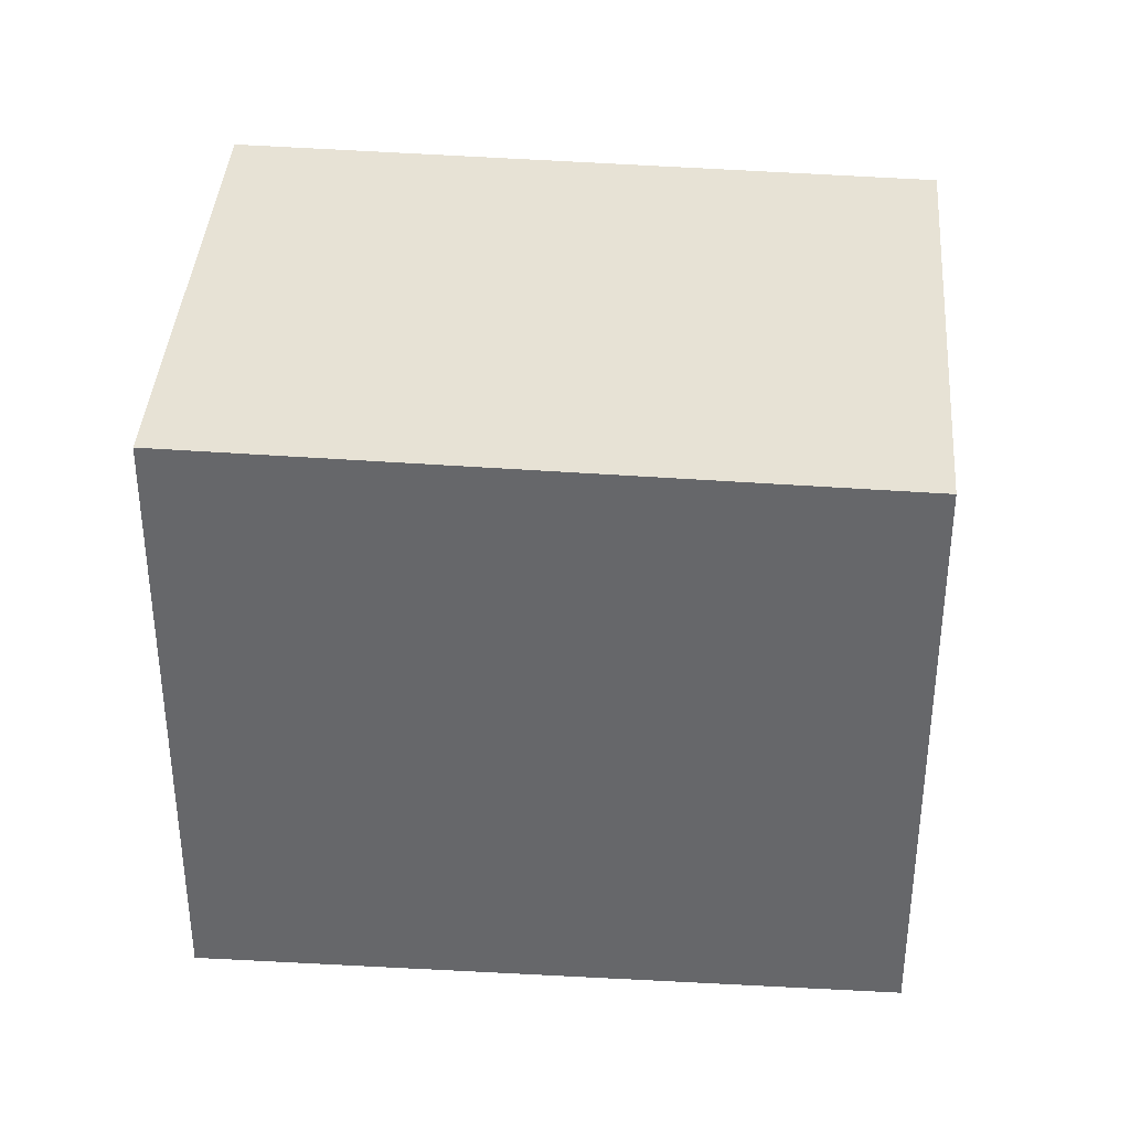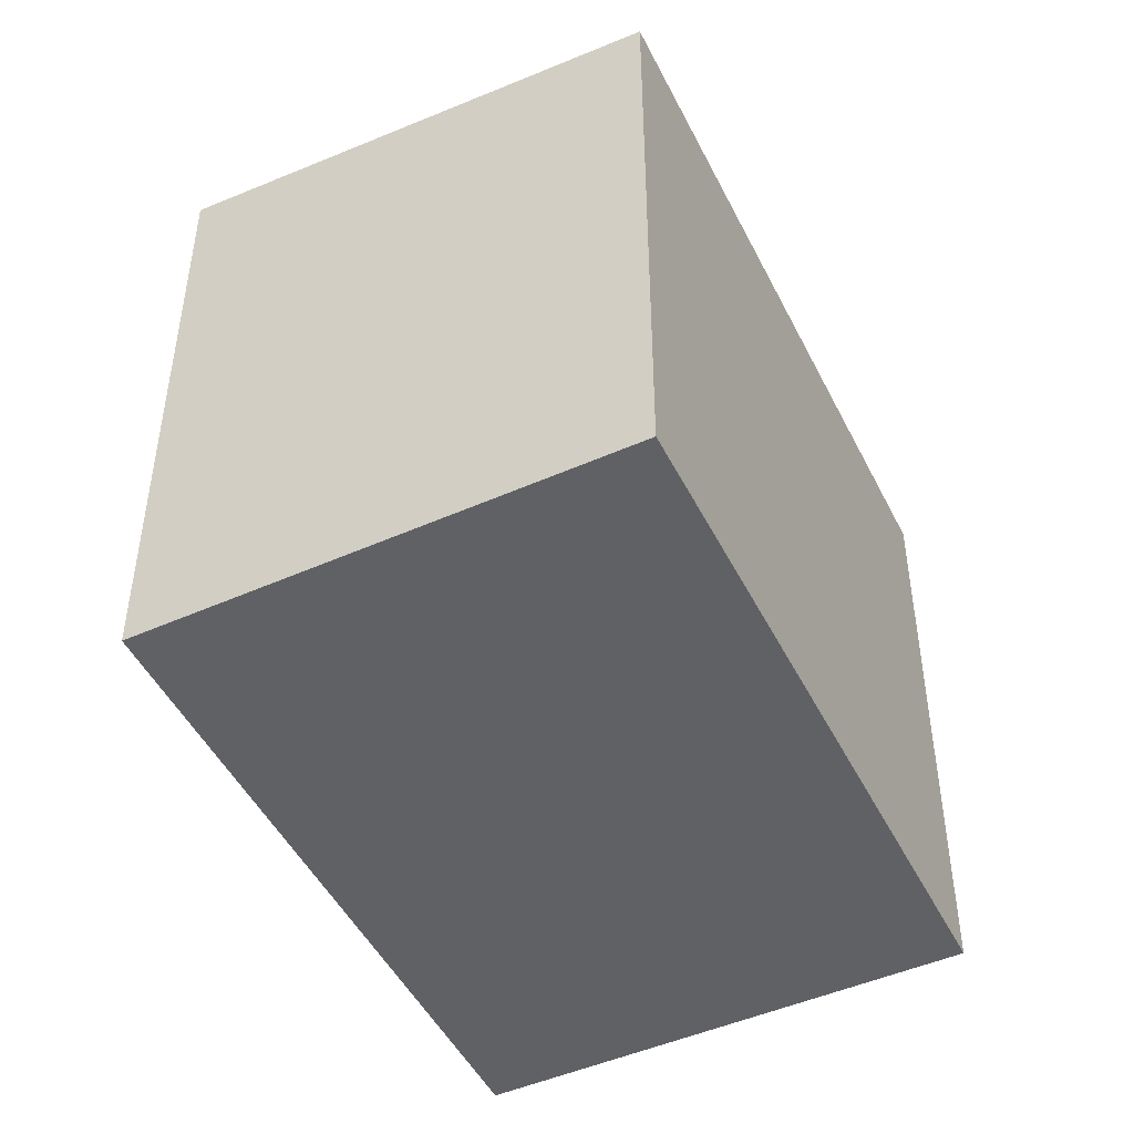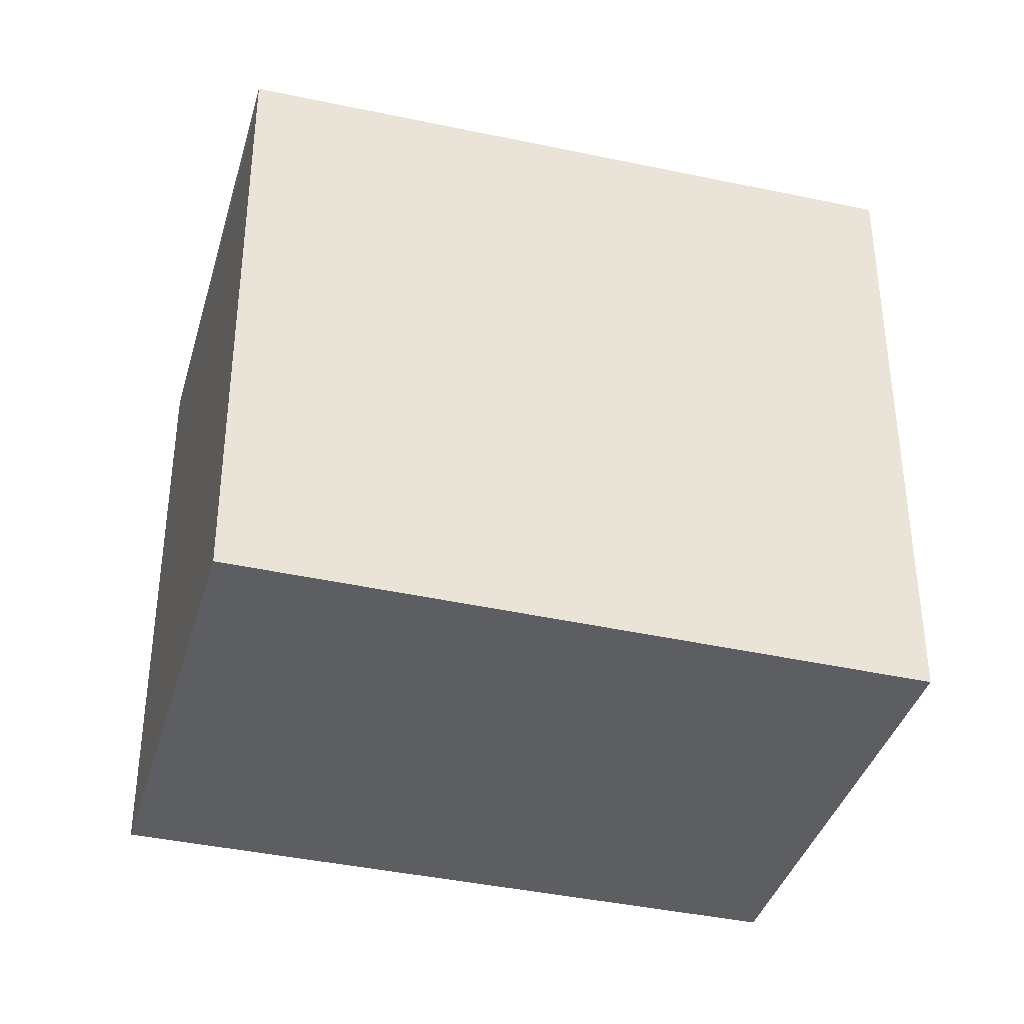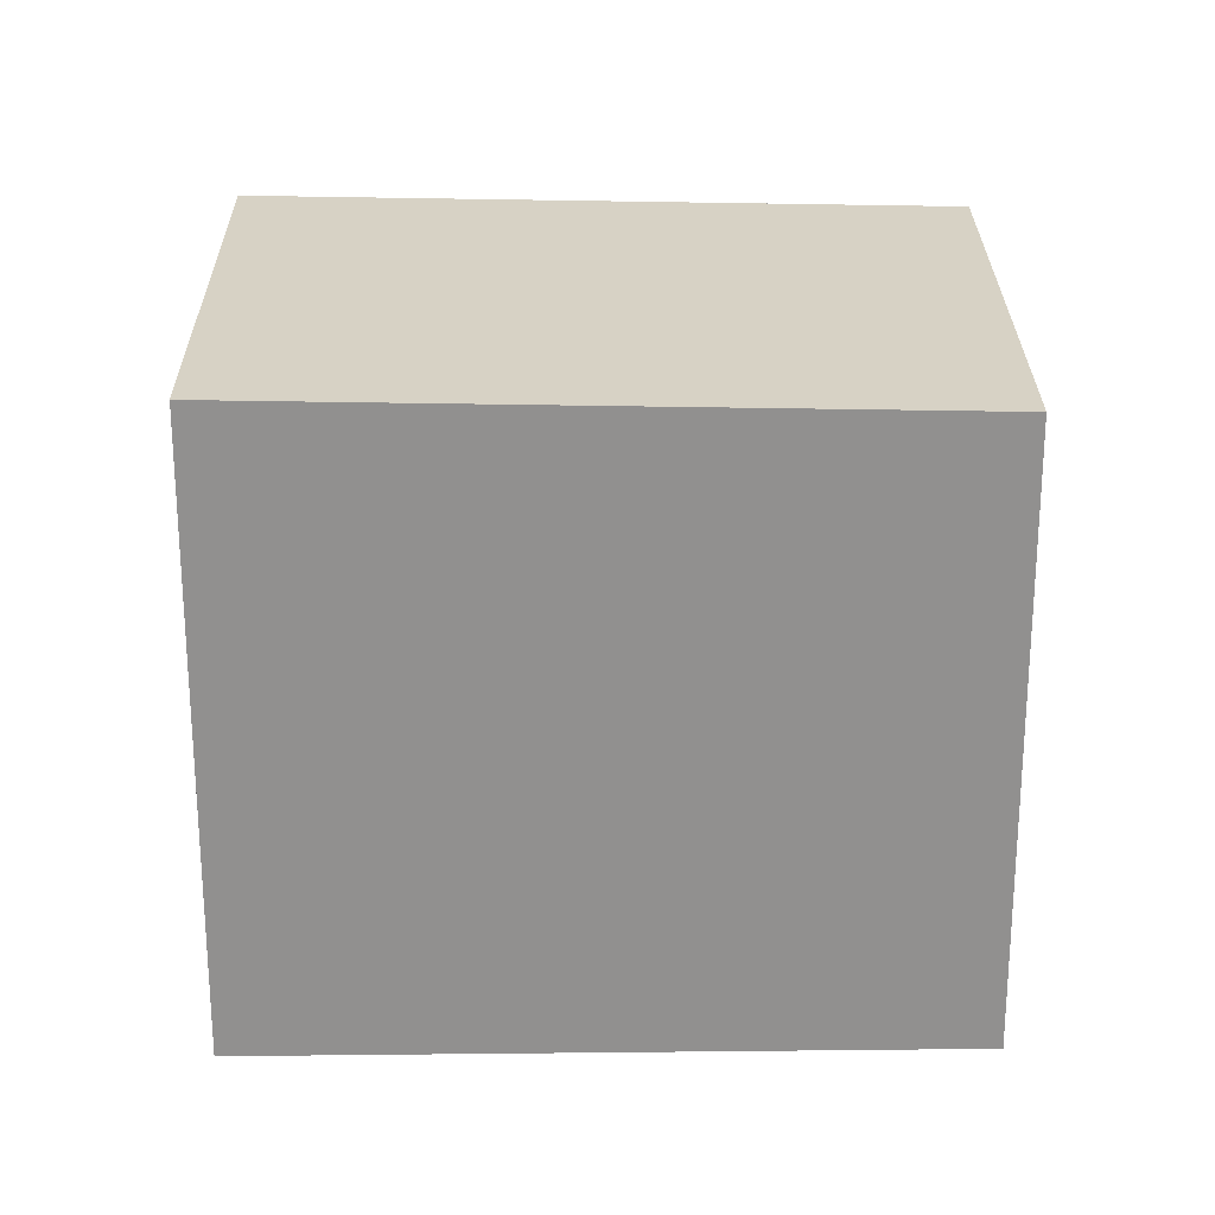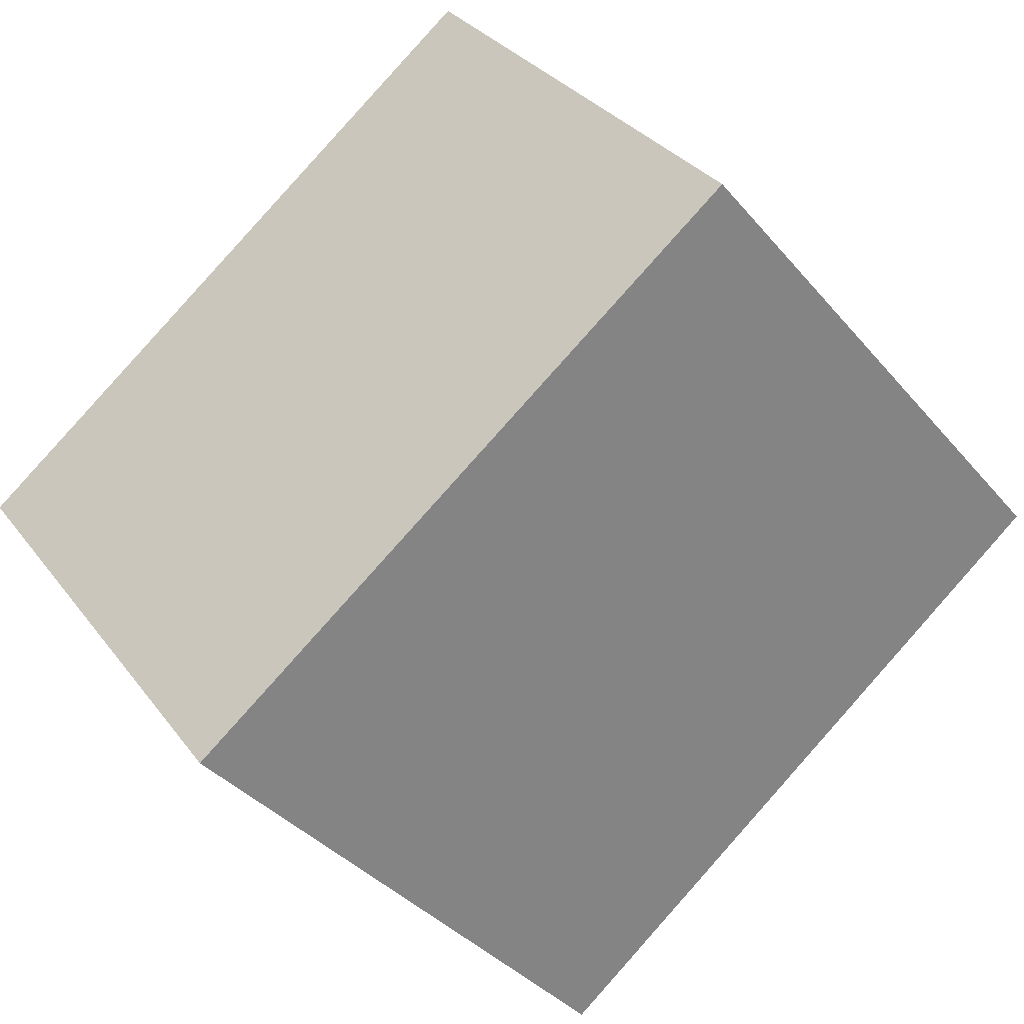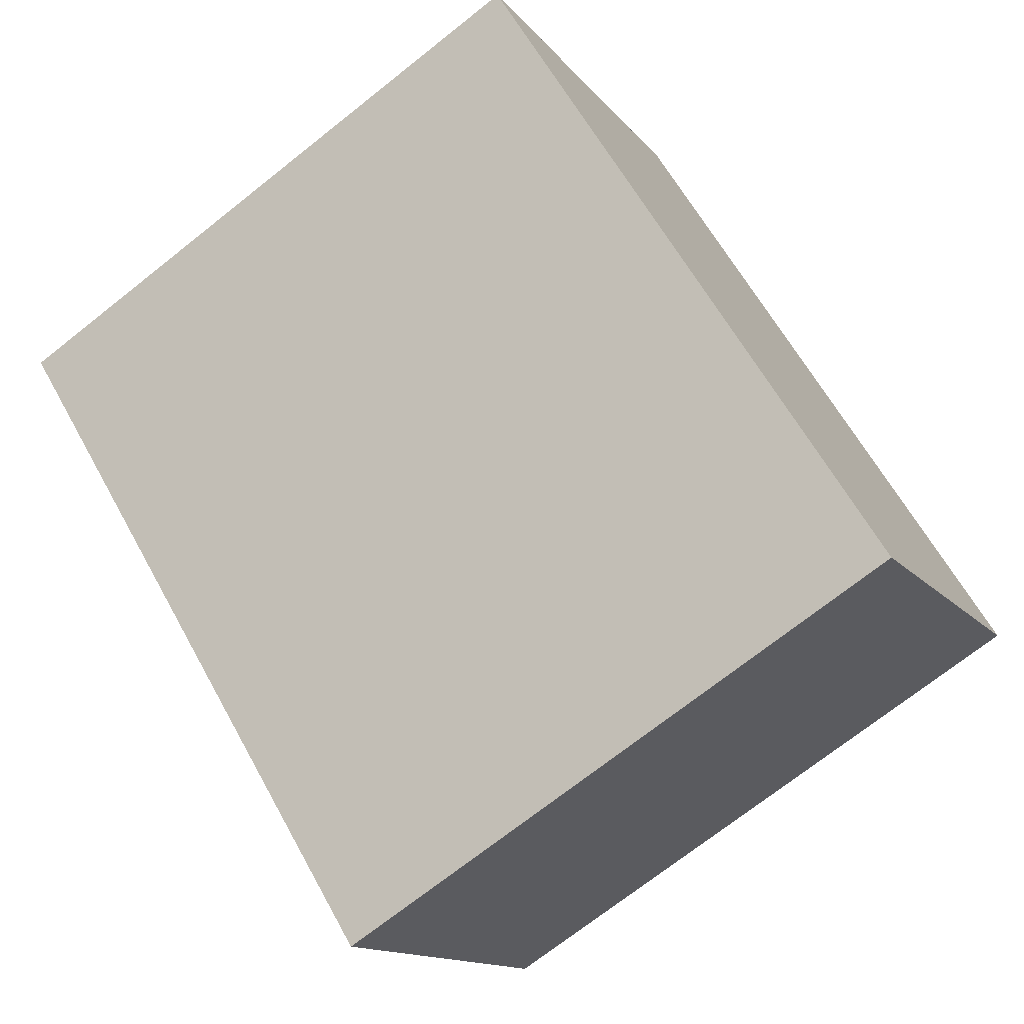
<metadata>
{"format":"obj","ext":"obj","renderer":"f3d","projection":"perspective","resolution":1024,"background":"white","views":[{"elev":37.3,"azim":40.6,"up":"+Z"},{"elev":-48.1,"azim":-27.4,"up":"+Z"},{"elev":-38.1,"azim":-159.3,"up":"+Z"},{"elev":24.4,"azim":35.7,"up":"+Z"},{"elev":-37.3,"azim":34.9,"up":"+Y"},{"elev":-71.6,"azim":128.4,"up":"+Y"}]}
</metadata>
<code>
v -847.5 -1434 2.49
v -845.3 -1432 2.432
v -845.3 -1432 2.429
v -844.2 -1434 2.341
v -846.4 -1435 2.399
v -845.3 -1432 2.432
v -847.5 -1434 2.49
v -847.5 -1434 0
v -845.3 -1432 0
v -845.3 -1432 2.429
v -845.3 -1432 2.432
v -845.3 -1432 0
v -845.3 -1432 0
v -844.2 -1434 2.341
v -845.3 -1432 2.429
v -845.3 -1432 0
v -844.2 -1434 0
v -846.4 -1435 2.399
v -844.2 -1434 2.341
v -844.2 -1434 0
v -846.4 -1435 4.441e-16
v -847.5 -1434 2.49
v -846.4 -1435 2.399
v -846.4 -1435 4.441e-16
v -847.5 -1434 0
v -847.5 -1434 0
v -845.3 -1432 0
v -845.3 -1432 0
v -844.2 -1434 0
v -846.4 -1435 0
f 2 3 4 5 1
f 7 8 9 6
f 11 12 13 10
f 15 16 17 14
f 19 20 21 18
f 23 24 25 22
f 27 28 29 30 26

</code>
